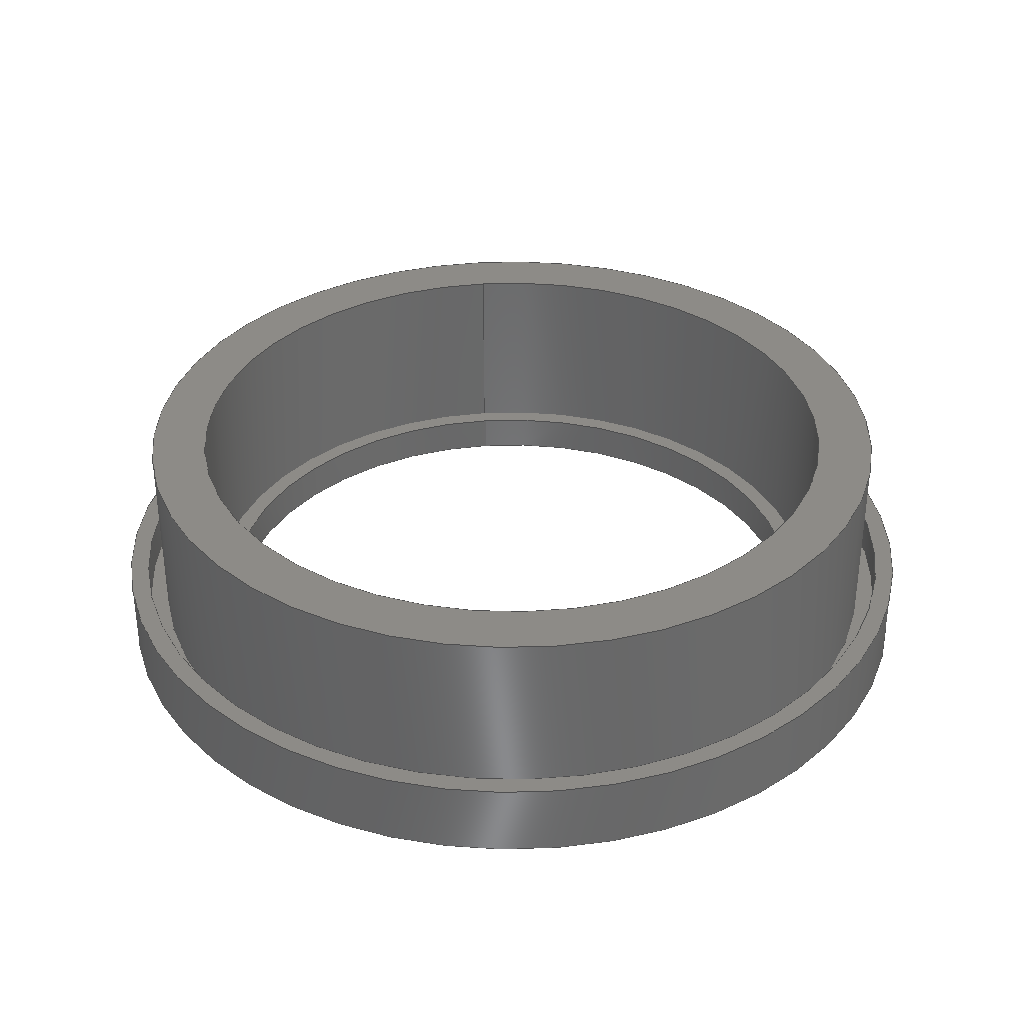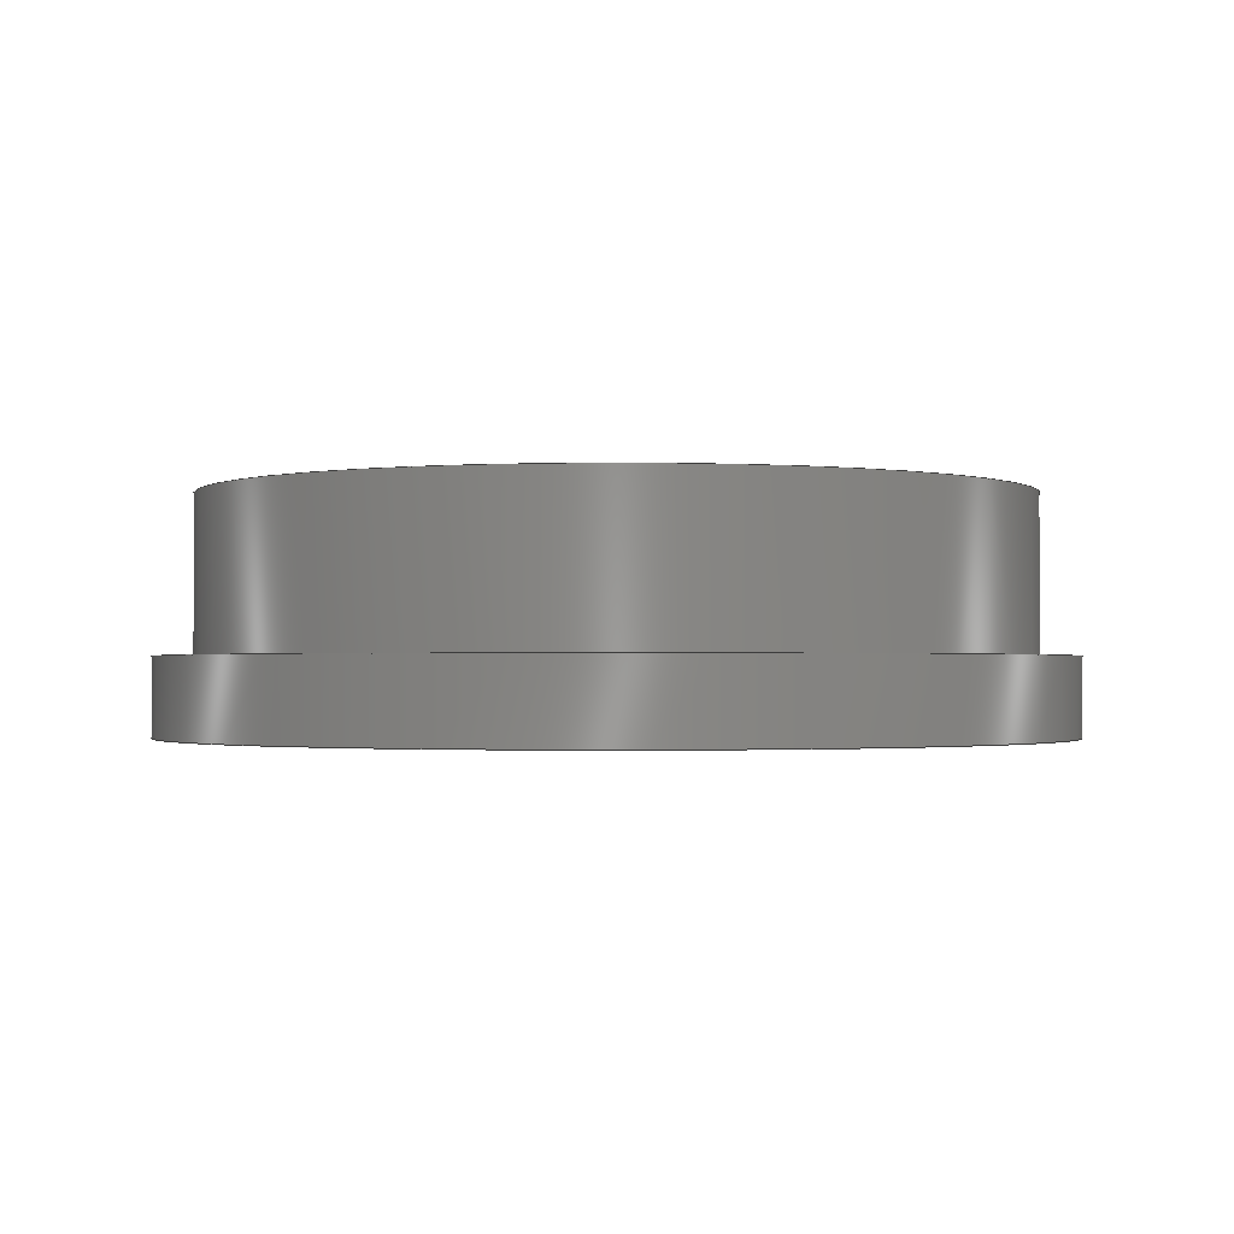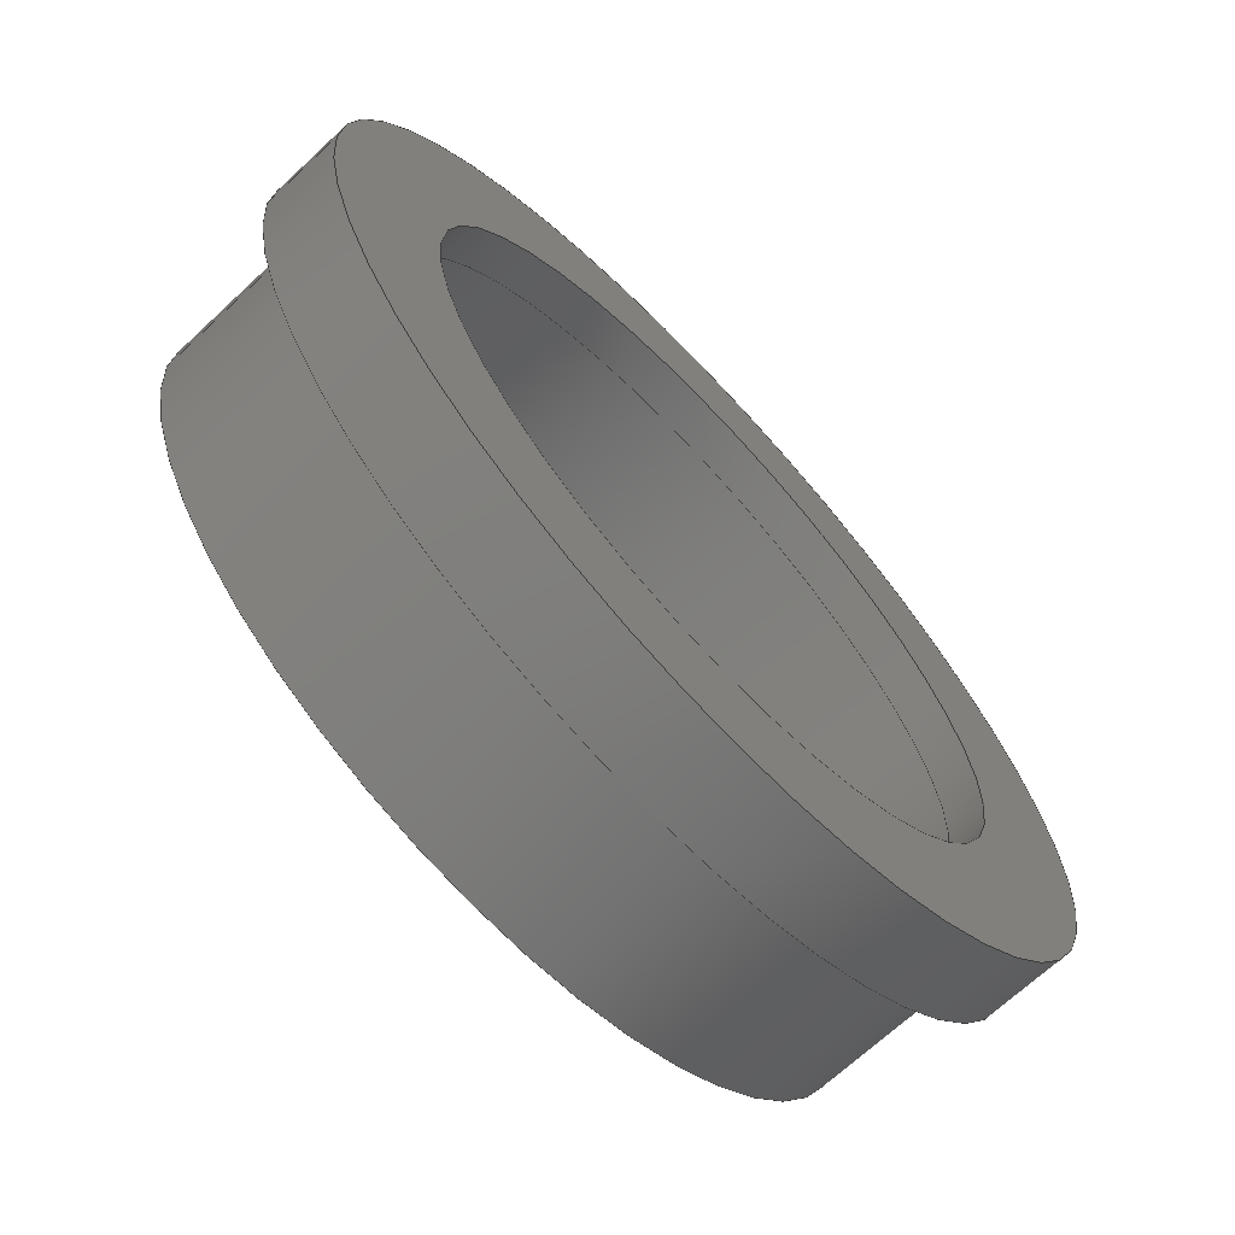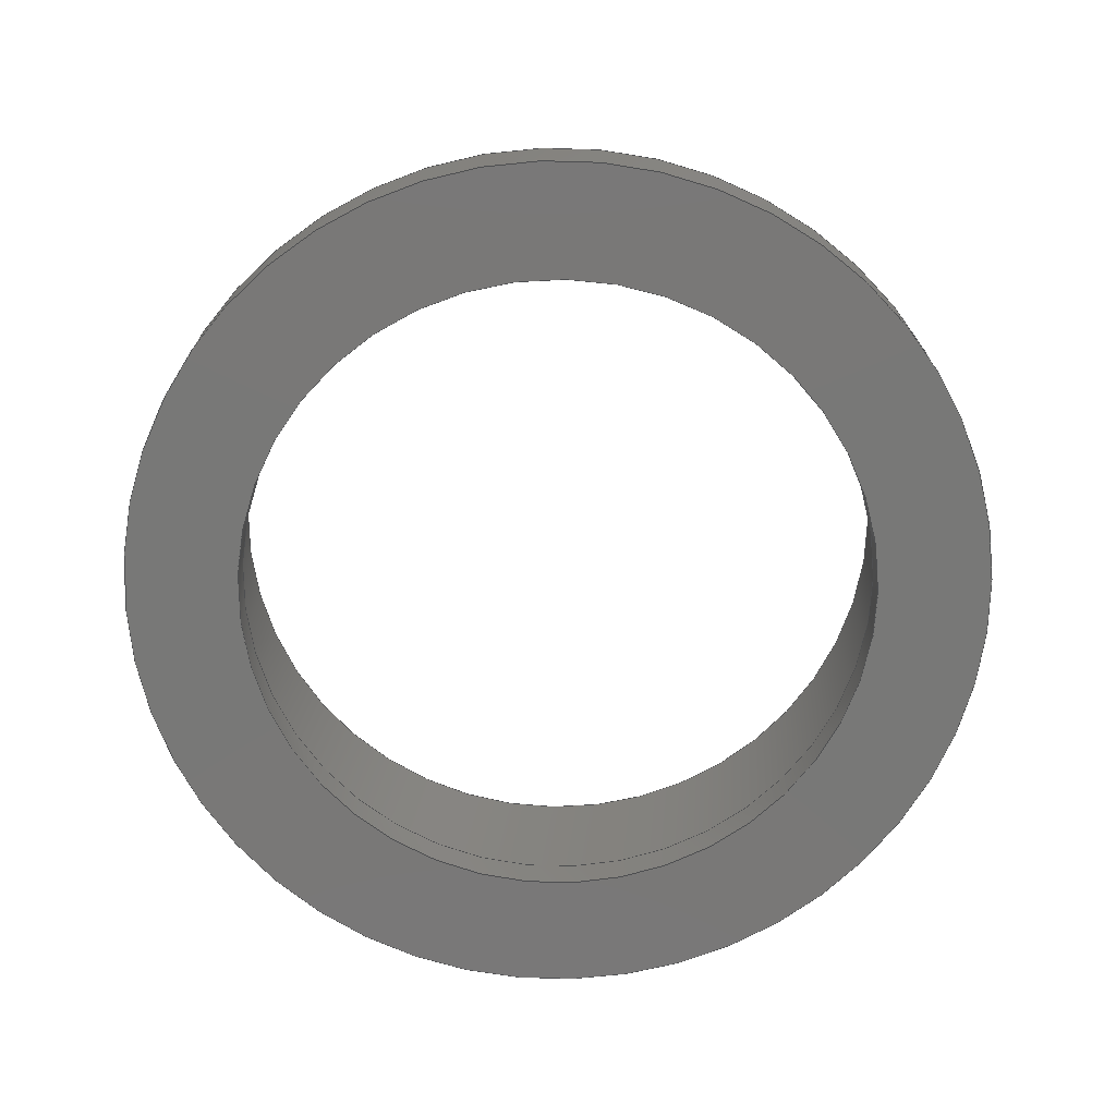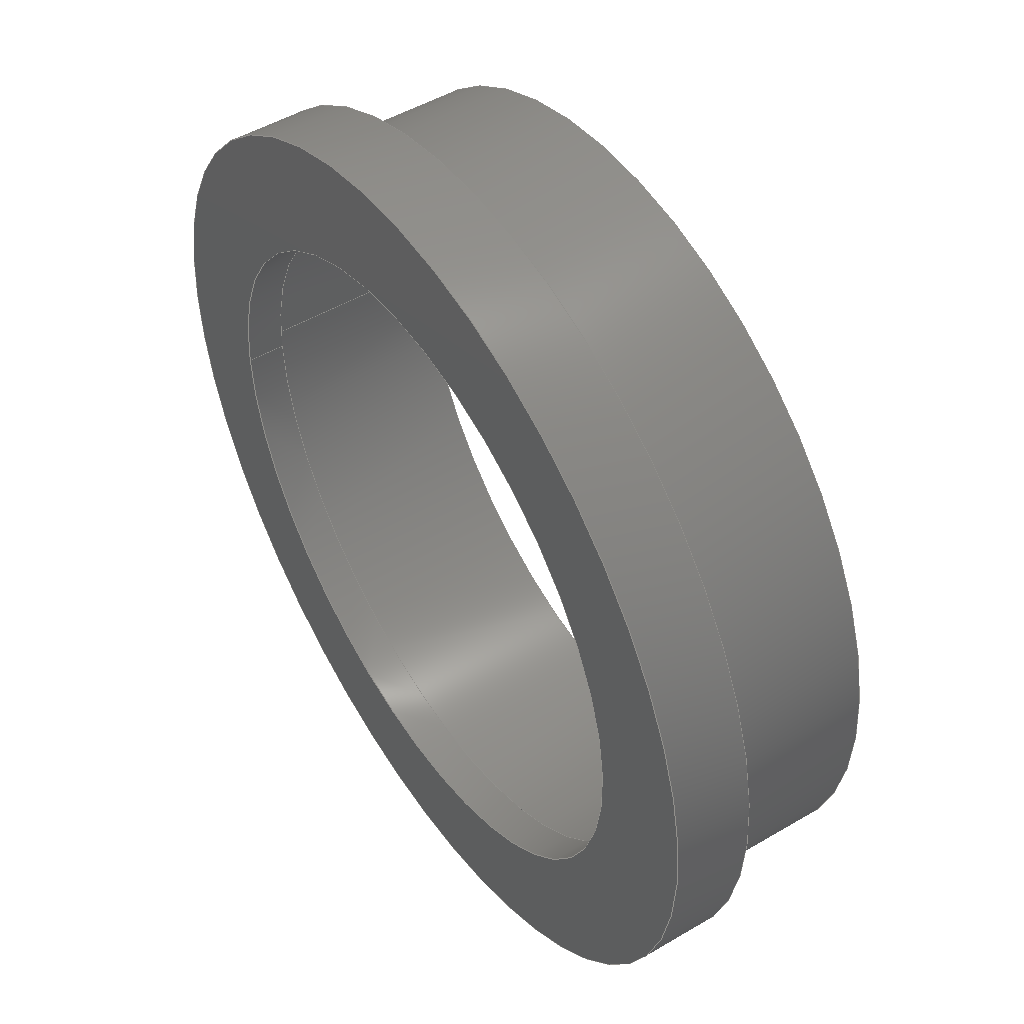
<metadata>
{"format":"step","ext":"stp","renderer":"f3d","projection":"perspective","resolution":1024,"background":"white","views":[{"elev":34.3,"azim":83.9,"up":"+Y"},{"elev":-1.3,"azim":161.7,"up":"+Y"},{"elev":-68.4,"azim":-46.9,"up":"+Z"},{"elev":-71.1,"azim":-170.4,"up":"+Y"},{"elev":49.4,"azim":56.8,"up":"+Z"}]}
</metadata>
<code>
ISO-10303-21;
DATA;
#1=MECHANICAL_DESIGN_GEOMETRIC_PRESENTATION_REPRESENTATION('',(#4),#251);
#2=SHAPE_REPRESENTATION_RELATIONSHIP('SRR','None',#258,#3);
#3=ADVANCED_BREP_SHAPE_REPRESENTATION('',(#5),#250);
#4=STYLED_ITEM('',(#267),#5);
#5=MANIFOLD_SOLID_BREP('Body1',#131);
#6=FACE_BOUND('',#28,.T.);
#7=FACE_BOUND('',#32,.T.);
#8=FACE_BOUND('',#34,.T.);
#9=FACE_BOUND('',#38,.T.);
#10=FACE_BOUND('',#40,.T.);
#11=PLANE('',#148);
#12=PLANE('',#156);
#13=PLANE('',#157);
#14=PLANE('',#163);
#15=PLANE('',#164);
#16=FACE_OUTER_BOUND('',#26,.T.);
#17=FACE_OUTER_BOUND('',#27,.T.);
#18=FACE_OUTER_BOUND('',#29,.T.);
#19=FACE_OUTER_BOUND('',#30,.T.);
#20=FACE_OUTER_BOUND('',#31,.T.);
#21=FACE_OUTER_BOUND('',#33,.T.);
#22=FACE_OUTER_BOUND('',#35,.T.);
#23=FACE_OUTER_BOUND('',#36,.T.);
#24=FACE_OUTER_BOUND('',#37,.T.);
#25=FACE_OUTER_BOUND('',#39,.T.);
#26=EDGE_LOOP('',(#86,#87,#88,#89));
#27=EDGE_LOOP('',(#90));
#28=EDGE_LOOP('',(#91));
#29=EDGE_LOOP('',(#92,#93,#94,#95));
#30=EDGE_LOOP('',(#96,#97,#98,#99));
#31=EDGE_LOOP('',(#100));
#32=EDGE_LOOP('',(#101));
#33=EDGE_LOOP('',(#102));
#34=EDGE_LOOP('',(#103));
#35=EDGE_LOOP('',(#104,#105,#106,#107));
#36=EDGE_LOOP('',(#108,#109,#110,#111));
#37=EDGE_LOOP('',(#112));
#38=EDGE_LOOP('',(#113));
#39=EDGE_LOOP('',(#114));
#40=EDGE_LOOP('',(#115));
#41=LINE('',#217,#46);
#42=LINE('',#226,#47);
#43=LINE('',#232,#48);
#44=LINE('',#240,#49);
#45=LINE('',#244,#50);
#46=VECTOR('',#171,22);
#47=VECTOR('',#182,18);
#48=VECTOR('',#189,21);
#49=VECTOR('',#200,17);
#50=VECTOR('',#205,23);
#51=CIRCLE('',#146,22);
#52=CIRCLE('',#147,22);
#53=CIRCLE('',#149,23);
#54=CIRCLE('',#151,18);
#55=CIRCLE('',#152,18);
#56=CIRCLE('',#154,21);
#57=CIRCLE('',#155,21);
#58=CIRCLE('',#159,17);
#59=CIRCLE('',#160,17);
#60=CIRCLE('',#162,23);
#61=VERTEX_POINT('',#214);
#62=VERTEX_POINT('',#216);
#63=VERTEX_POINT('',#220);
#64=VERTEX_POINT('',#223);
#65=VERTEX_POINT('',#225);
#66=VERTEX_POINT('',#229);
#67=VERTEX_POINT('',#231);
#68=VERTEX_POINT('',#237);
#69=VERTEX_POINT('',#239);
#70=VERTEX_POINT('',#243);
#71=EDGE_CURVE('',#61,#61,#51,.T.);
#72=EDGE_CURVE('',#61,#62,#41,.T.);
#73=EDGE_CURVE('',#62,#62,#52,.T.);
#74=EDGE_CURVE('',#63,#63,#53,.T.);
#75=EDGE_CURVE('',#64,#64,#54,.T.);
#76=EDGE_CURVE('',#64,#65,#42,.T.);
#77=EDGE_CURVE('',#65,#65,#55,.T.);
#78=EDGE_CURVE('',#66,#66,#56,.T.);
#79=EDGE_CURVE('',#66,#67,#43,.T.);
#80=EDGE_CURVE('',#67,#67,#57,.T.);
#81=EDGE_CURVE('',#68,#68,#58,.T.);
#82=EDGE_CURVE('',#68,#69,#44,.T.);
#83=EDGE_CURVE('',#69,#69,#59,.T.);
#84=EDGE_CURVE('',#63,#70,#45,.T.);
#85=EDGE_CURVE('',#70,#70,#60,.T.);
#86=ORIENTED_EDGE('',*,*,#71,.F.);
#87=ORIENTED_EDGE('',*,*,#72,.T.);
#88=ORIENTED_EDGE('',*,*,#73,.F.);
#89=ORIENTED_EDGE('',*,*,#72,.F.);
#90=ORIENTED_EDGE('',*,*,#74,.T.);
#91=ORIENTED_EDGE('',*,*,#71,.T.);
#92=ORIENTED_EDGE('',*,*,#75,.F.);
#93=ORIENTED_EDGE('',*,*,#76,.T.);
#94=ORIENTED_EDGE('',*,*,#77,.F.);
#95=ORIENTED_EDGE('',*,*,#76,.F.);
#96=ORIENTED_EDGE('',*,*,#78,.F.);
#97=ORIENTED_EDGE('',*,*,#79,.T.);
#98=ORIENTED_EDGE('',*,*,#80,.F.);
#99=ORIENTED_EDGE('',*,*,#79,.F.);
#100=ORIENTED_EDGE('',*,*,#78,.T.);
#101=ORIENTED_EDGE('',*,*,#75,.T.);
#102=ORIENTED_EDGE('',*,*,#73,.T.);
#103=ORIENTED_EDGE('',*,*,#80,.T.);
#104=ORIENTED_EDGE('',*,*,#81,.F.);
#105=ORIENTED_EDGE('',*,*,#82,.T.);
#106=ORIENTED_EDGE('',*,*,#83,.T.);
#107=ORIENTED_EDGE('',*,*,#82,.F.);
#108=ORIENTED_EDGE('',*,*,#74,.F.);
#109=ORIENTED_EDGE('',*,*,#84,.T.);
#110=ORIENTED_EDGE('',*,*,#85,.T.);
#111=ORIENTED_EDGE('',*,*,#84,.F.);
#112=ORIENTED_EDGE('',*,*,#77,.T.);
#113=ORIENTED_EDGE('',*,*,#81,.T.);
#114=ORIENTED_EDGE('',*,*,#85,.F.);
#115=ORIENTED_EDGE('',*,*,#83,.F.);
#116=CYLINDRICAL_SURFACE('',#145,22);
#117=CYLINDRICAL_SURFACE('',#150,18);
#118=CYLINDRICAL_SURFACE('',#153,21);
#119=CYLINDRICAL_SURFACE('',#158,17);
#120=CYLINDRICAL_SURFACE('',#161,23);
#121=ADVANCED_FACE('',(#16),#116,.F.);
#122=ADVANCED_FACE('',(#17,#6),#11,.T.);
#123=ADVANCED_FACE('',(#18),#117,.F.);
#124=ADVANCED_FACE('',(#19),#118,.T.);
#125=ADVANCED_FACE('',(#20,#7),#12,.T.);
#126=ADVANCED_FACE('',(#21,#8),#13,.T.);
#127=ADVANCED_FACE('',(#22),#119,.F.);
#128=ADVANCED_FACE('',(#23),#120,.T.);
#129=ADVANCED_FACE('',(#24,#9),#14,.T.);
#130=ADVANCED_FACE('',(#25,#10),#15,.F.);
#131=CLOSED_SHELL('',(#121,#122,#123,#124,#125,#126,#127,#128,#129,#130));
#132=DERIVED_UNIT_ELEMENT(#134,1);
#133=DERIVED_UNIT_ELEMENT(#253,-3);
#134=(
MASS_UNIT()
NAMED_UNIT(*)
SI_UNIT(.KILO.,.GRAM.)
);
#135=DERIVED_UNIT((#132,#133));
#136=MEASURE_REPRESENTATION_ITEM('density measure',
POSITIVE_RATIO_MEASURE(7850),#135);
#137=PROPERTY_DEFINITION_REPRESENTATION(#142,#139);
#138=PROPERTY_DEFINITION_REPRESENTATION(#143,#140);
#139=REPRESENTATION('material name',(#141),#250);
#140=REPRESENTATION('density',(#136),#250);
#141=DESCRIPTIVE_REPRESENTATION_ITEM('Steel','Steel');
#142=PROPERTY_DEFINITION('material property','material name',#260);
#143=PROPERTY_DEFINITION('material property','density of part',#260);
#144=AXIS2_PLACEMENT_3D('placement',#212,#165,#166);
#145=AXIS2_PLACEMENT_3D('',#213,#167,#168);
#146=AXIS2_PLACEMENT_3D('',#215,#169,#170);
#147=AXIS2_PLACEMENT_3D('',#218,#172,#173);
#148=AXIS2_PLACEMENT_3D('',#219,#174,#175);
#149=AXIS2_PLACEMENT_3D('',#221,#176,#177);
#150=AXIS2_PLACEMENT_3D('',#222,#178,#179);
#151=AXIS2_PLACEMENT_3D('',#224,#180,#181);
#152=AXIS2_PLACEMENT_3D('',#227,#183,#184);
#153=AXIS2_PLACEMENT_3D('',#228,#185,#186);
#154=AXIS2_PLACEMENT_3D('',#230,#187,#188);
#155=AXIS2_PLACEMENT_3D('',#233,#190,#191);
#156=AXIS2_PLACEMENT_3D('',#234,#192,#193);
#157=AXIS2_PLACEMENT_3D('',#235,#194,#195);
#158=AXIS2_PLACEMENT_3D('',#236,#196,#197);
#159=AXIS2_PLACEMENT_3D('',#238,#198,#199);
#160=AXIS2_PLACEMENT_3D('',#241,#201,#202);
#161=AXIS2_PLACEMENT_3D('',#242,#203,#204);
#162=AXIS2_PLACEMENT_3D('',#245,#206,#207);
#163=AXIS2_PLACEMENT_3D('',#246,#208,#209);
#164=AXIS2_PLACEMENT_3D('',#247,#210,#211);
#165=DIRECTION('axis',(0,0,1));
#166=DIRECTION('refdir',(1,0,0));
#167=DIRECTION('center_axis',(0,1,0));
#168=DIRECTION('ref_axis',(1,0,0));
#169=DIRECTION('center_axis',(0,-1,0));
#170=DIRECTION('ref_axis',(1,0,0));
#171=DIRECTION('',(0,-1,0));
#172=DIRECTION('center_axis',(0,1,0));
#173=DIRECTION('ref_axis',(1,0,0));
#174=DIRECTION('center_axis',(0,1,0));
#175=DIRECTION('ref_axis',(1,0,0));
#176=DIRECTION('center_axis',(0,1,0));
#177=DIRECTION('ref_axis',(1,0,0));
#178=DIRECTION('center_axis',(0,1,0));
#179=DIRECTION('ref_axis',(1,0,0));
#180=DIRECTION('center_axis',(0,-1,0));
#181=DIRECTION('ref_axis',(1,0,0));
#182=DIRECTION('',(0,-1,0));
#183=DIRECTION('center_axis',(0,1,0));
#184=DIRECTION('ref_axis',(1,0,0));
#185=DIRECTION('center_axis',(0,1,0));
#186=DIRECTION('ref_axis',(1,0,0));
#187=DIRECTION('center_axis',(0,1,0));
#188=DIRECTION('ref_axis',(1,0,0));
#189=DIRECTION('',(0,-1,0));
#190=DIRECTION('center_axis',(0,-1,0));
#191=DIRECTION('ref_axis',(1,0,0));
#192=DIRECTION('center_axis',(0,1,0));
#193=DIRECTION('ref_axis',(1,0,0));
#194=DIRECTION('center_axis',(0,1,0));
#195=DIRECTION('ref_axis',(1,0,0));
#196=DIRECTION('center_axis',(0,1,0));
#197=DIRECTION('ref_axis',(1,0,0));
#198=DIRECTION('center_axis',(0,-1,0));
#199=DIRECTION('ref_axis',(1,0,0));
#200=DIRECTION('',(0,-1,0));
#201=DIRECTION('center_axis',(0,-1,0));
#202=DIRECTION('ref_axis',(1,0,0));
#203=DIRECTION('center_axis',(0,1,0));
#204=DIRECTION('ref_axis',(1,0,0));
#205=DIRECTION('',(0,-1,0));
#206=DIRECTION('center_axis',(0,1,0));
#207=DIRECTION('ref_axis',(1,0,0));
#208=DIRECTION('center_axis',(0,1,0));
#209=DIRECTION('ref_axis',(1,0,0));
#210=DIRECTION('center_axis',(0,1,0));
#211=DIRECTION('ref_axis',(1,0,0));
#212=CARTESIAN_POINT('',(0,0,0));
#213=CARTESIAN_POINT('Origin',(0,0,0));
#214=CARTESIAN_POINT('',(-22,4,2.694e-15));
#215=CARTESIAN_POINT('Origin',(0,4,0));
#216=CARTESIAN_POINT('',(-22,2,2.694e-15));
#217=CARTESIAN_POINT('',(-22,0,2.694e-15));
#218=CARTESIAN_POINT('Origin',(0,2,0));
#219=CARTESIAN_POINT('Origin',(0,4,0));
#220=CARTESIAN_POINT('',(-23,4,2.817e-15));
#221=CARTESIAN_POINT('Origin',(0,4,0));
#222=CARTESIAN_POINT('Origin',(0,0,0));
#223=CARTESIAN_POINT('',(-18,12,2.204e-15));
#224=CARTESIAN_POINT('Origin',(0,12,0));
#225=CARTESIAN_POINT('',(-18,2,2.204e-15));
#226=CARTESIAN_POINT('',(-18,0,2.204e-15));
#227=CARTESIAN_POINT('Origin',(0,2,0));
#228=CARTESIAN_POINT('Origin',(0,0,0));
#229=CARTESIAN_POINT('',(-21,12,2.572e-15));
#230=CARTESIAN_POINT('Origin',(0,12,0));
#231=CARTESIAN_POINT('',(-21,2,-2.572e-15));
#232=CARTESIAN_POINT('',(-21,0,2.572e-15));
#233=CARTESIAN_POINT('Origin',(0,2,0));
#234=CARTESIAN_POINT('Origin',(0,12,0));
#235=CARTESIAN_POINT('Origin',(0,2,0));
#236=CARTESIAN_POINT('Origin',(0,0,0));
#237=CARTESIAN_POINT('',(-17,2,2.082e-15));
#238=CARTESIAN_POINT('Origin',(0,2,0));
#239=CARTESIAN_POINT('',(-17,0,2.082e-15));
#240=CARTESIAN_POINT('',(-17,0,2.082e-15));
#241=CARTESIAN_POINT('Origin',(0,0,0));
#242=CARTESIAN_POINT('Origin',(0,0,0));
#243=CARTESIAN_POINT('',(-23,0,2.817e-15));
#244=CARTESIAN_POINT('',(-23,0,2.817e-15));
#245=CARTESIAN_POINT('Origin',(0,0,0));
#246=CARTESIAN_POINT('Origin',(0,2,0));
#247=CARTESIAN_POINT('Origin',(0,0,0));
#248=UNCERTAINTY_MEASURE_WITH_UNIT(LENGTH_MEASURE(0.01),#252,
'DISTANCE_ACCURACY_VALUE',
'Maximum model space distance between geometric entities at asserted c
onnectivities');
#249=UNCERTAINTY_MEASURE_WITH_UNIT(LENGTH_MEASURE(0.01),#252,
'DISTANCE_ACCURACY_VALUE',
'Maximum model space distance between geometric entities at asserted c
onnectivities');
#250=(
GEOMETRIC_REPRESENTATION_CONTEXT(3)
GLOBAL_UNCERTAINTY_ASSIGNED_CONTEXT((#248))
GLOBAL_UNIT_ASSIGNED_CONTEXT((#252,#254,#255))
REPRESENTATION_CONTEXT('','3D')
);
#251=(
GEOMETRIC_REPRESENTATION_CONTEXT(3)
GLOBAL_UNCERTAINTY_ASSIGNED_CONTEXT((#249))
GLOBAL_UNIT_ASSIGNED_CONTEXT((#252,#254,#255))
REPRESENTATION_CONTEXT('','3D')
);
#252=(
LENGTH_UNIT()
NAMED_UNIT(*)
SI_UNIT(.MILLI.,.METRE.)
);
#253=(
LENGTH_UNIT()
NAMED_UNIT(*)
SI_UNIT($,.METRE.)
);
#254=(
NAMED_UNIT(*)
PLANE_ANGLE_UNIT()
SI_UNIT($,.RADIAN.)
);
#255=(
NAMED_UNIT(*)
SI_UNIT($,.STERADIAN.)
SOLID_ANGLE_UNIT()
);
#256=SHAPE_DEFINITION_REPRESENTATION(#257,#258);
#257=PRODUCT_DEFINITION_SHAPE('',$,#260);
#258=SHAPE_REPRESENTATION('',(#144),#250);
#259=PRODUCT_DEFINITION_CONTEXT('part definition',#264,'design');
#260=PRODUCT_DEFINITION('LED Mount','LED Mount',#261,#259);
#261=PRODUCT_DEFINITION_FORMATION('',$,#266);
#262=PRODUCT_RELATED_PRODUCT_CATEGORY('LED Mount','LED Mount',(#266));
#263=APPLICATION_PROTOCOL_DEFINITION('international standard',
'automotive_design',2009,#264);
#264=APPLICATION_CONTEXT(
'Core Data for Automotive Mechanical Design Process');
#265=PRODUCT_CONTEXT('part definition',#264,'mechanical');
#266=PRODUCT('LED Mount','LED Mount',$,(#265));
#267=PRESENTATION_STYLE_ASSIGNMENT((#268));
#268=SURFACE_STYLE_USAGE(.BOTH.,#269);
#269=SURFACE_SIDE_STYLE('',(#270));
#270=SURFACE_STYLE_FILL_AREA(#271);
#271=FILL_AREA_STYLE('Steel - Satin',(#272));
#272=FILL_AREA_STYLE_COLOUR('Steel - Satin',#273);
#273=COLOUR_RGB('Steel - Satin',0.6275,0.6275,0.6275);
ENDSEC;
END-ISO-10303-21;

</code>
